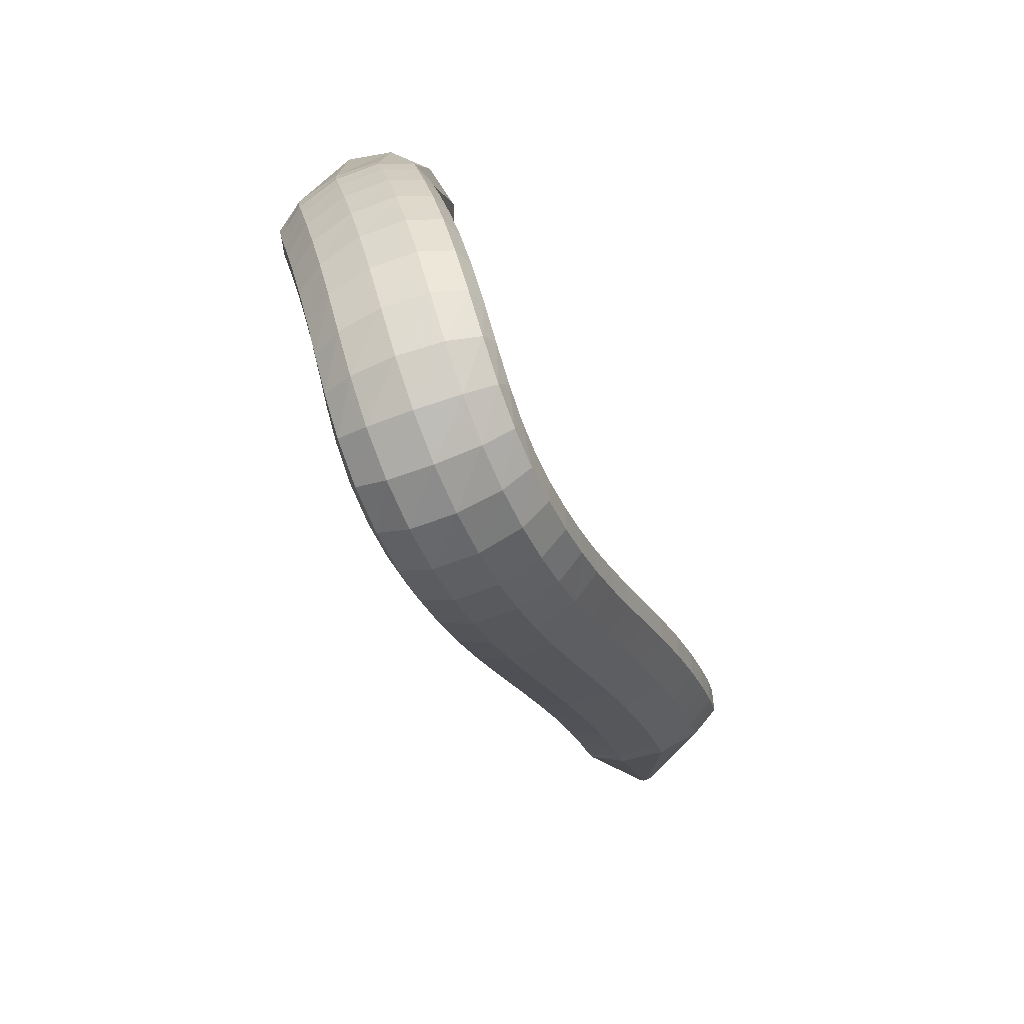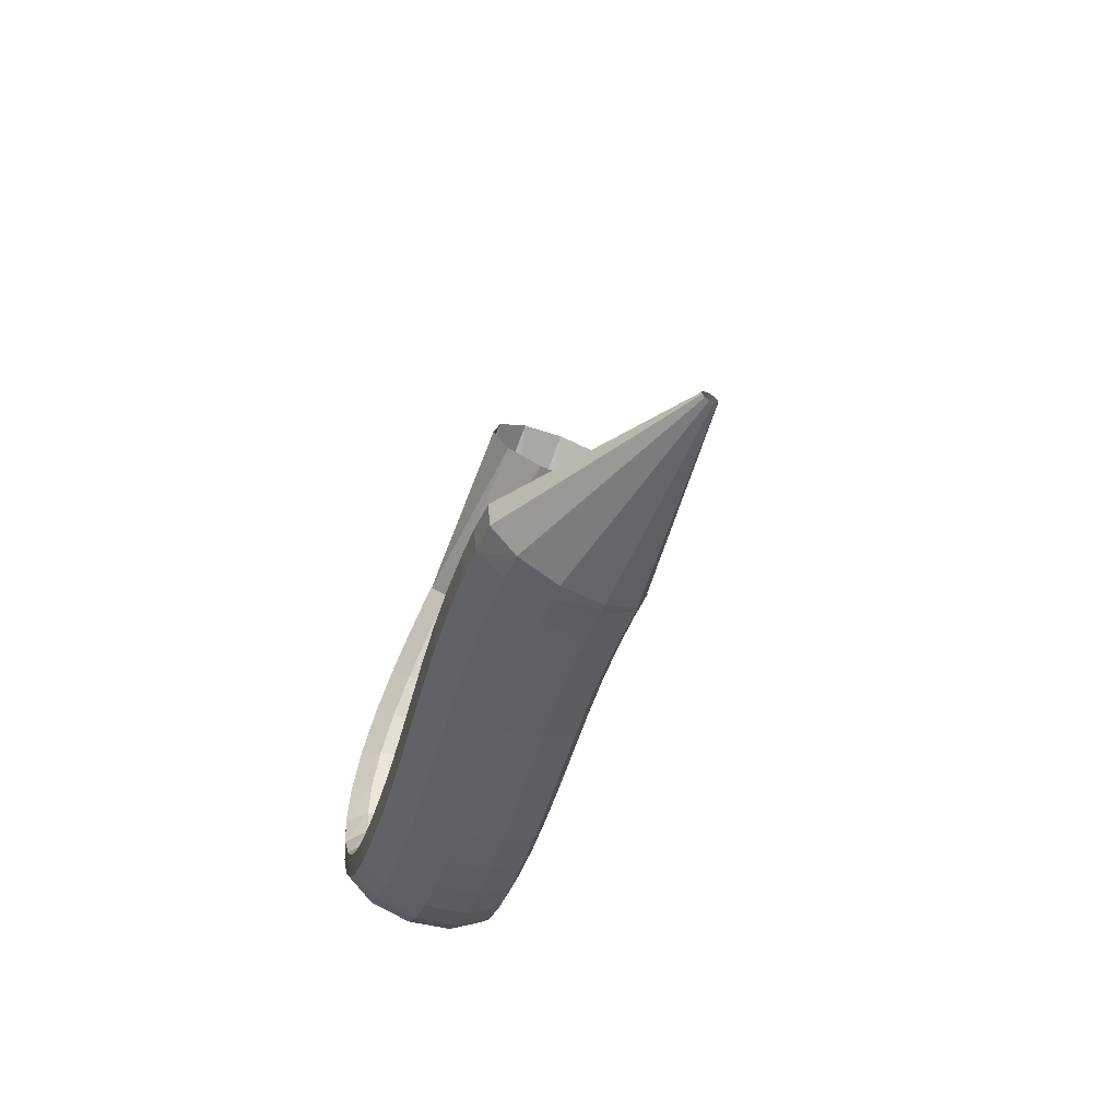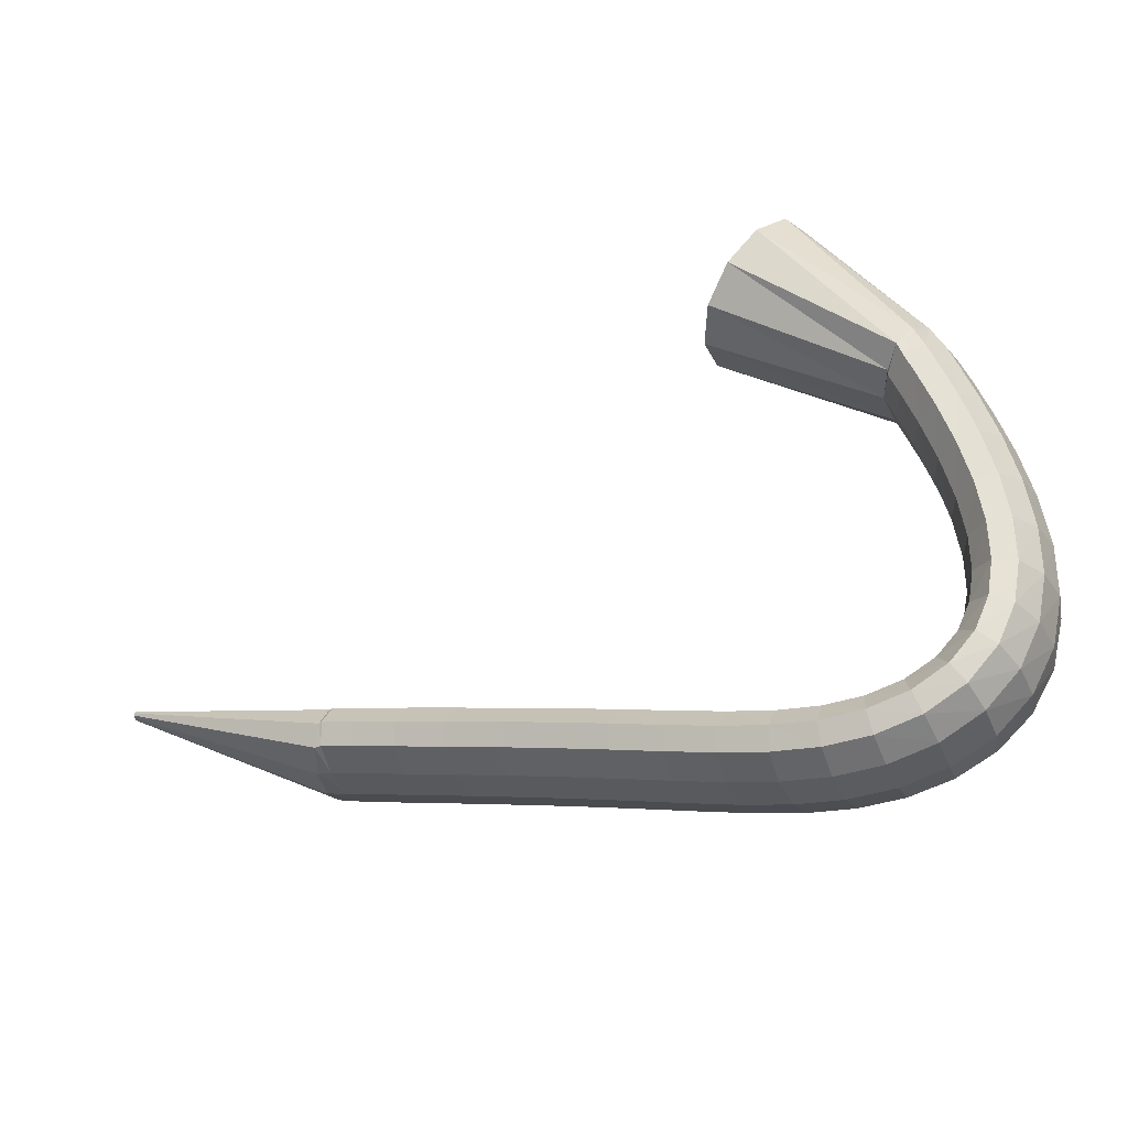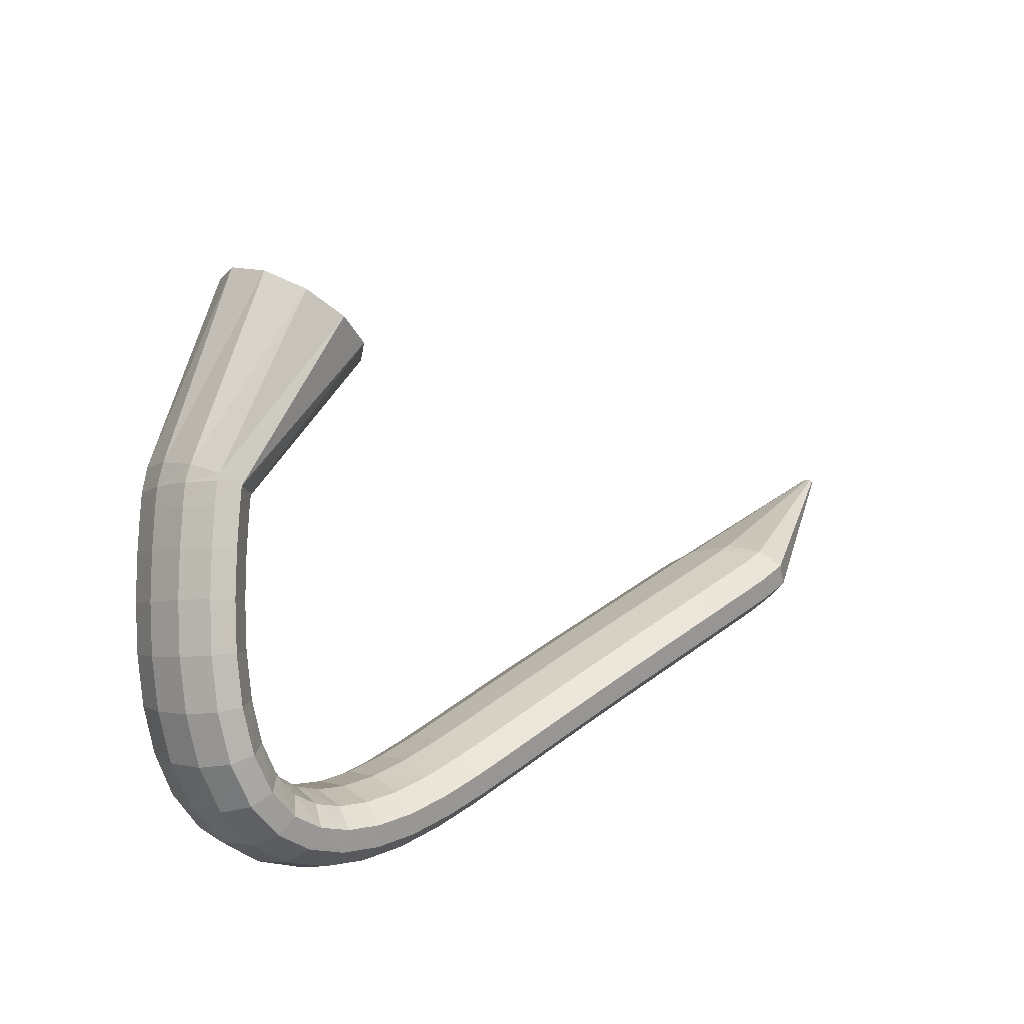
<metadata>
{"format":"obj","ext":"obj","renderer":"f3d","projection":"perspective","resolution":1024,"background":"white","views":[{"elev":-39.6,"azim":107.1,"up":"+Y"},{"elev":-24.5,"azim":-108.6,"up":"+Y"},{"elev":-42.0,"azim":16.9,"up":"+Y"},{"elev":18.9,"azim":137.5,"up":"+Y"}]}
</metadata>
<code>
g tube1
v 115 73.41 187.3
v 115 73.54 187
v 115 73.7 186.9
v 115 73.84 186.9
v 115.1 73.91 187
v 115.1 73.9 187.3
v 115.2 73.81 187.5
v 115.2 73.66 187.7
v 115.2 73.51 187.8
v 115.1 73.4 187.7
v 115 73.36 187.5
v 115 73.41 187.3
v 126.7 67.91 183.5
v 126.5 69.15 181.1
v 126.6 70.72 179.7
v 127 72.12 179.7
v 127.5 72.9 181.1
v 128 72.83 183.5
v 128.4 71.91 186.2
v 128.5 70.45 188.2
v 128.2 68.9 188.9
v 127.7 67.76 188.2
v 127.2 67.39 186.2
v 126.7 67.91 183.5
v 128.1 67.59 183.5
v 128.3 68.68 181
v 128.7 70.17 179.5
v 129 71.59 179.5
v 129.2 72.48 181
v 129.2 72.56 183.5
v 129.1 71.81 186.2
v 128.8 70.46 188.3
v 128.4 68.95 189
v 128.2 67.74 188.3
v 128 67.24 186.2
v 128.1 67.59 183.5
v 130.2 67.1 183.5
v 130.5 68.18 181
v 130.9 69.66 179.5
v 131.2 71.07 179.5
v 131.4 71.97 181
v 131.4 72.06 183.5
v 131.2 71.32 186.2
v 130.8 69.99 188.3
v 130.5 68.48 189
v 130.2 67.28 188.3
v 130.1 66.77 186.2
v 130.2 67.1 183.5
v 133 66.41 183.6
v 133.4 67.47 181.1
v 133.8 68.94 179.6
v 134.2 70.34 179.6
v 134.3 71.24 181.1
v 134.3 71.35 183.6
v 134 70.63 186.3
v 133.6 69.31 188.3
v 133.1 67.82 189.1
v 132.9 66.62 188.3
v 132.8 66.1 186.3
v 133 66.41 183.6
v 136.2 65.55 183.7
v 136.6 66.59 181.2
v 137.1 68.04 179.8
v 137.5 69.44 179.8
v 137.7 70.34 181.2
v 137.6 70.46 183.7
v 137.2 69.76 186.4
v 136.7 68.47 188.5
v 136.2 66.99 189.3
v 136 65.79 188.5
v 135.9 65.25 186.4
v 136.2 65.55 183.7
v 139.6 64.57 184
v 140.1 65.59 181.5
v 140.6 67.03 180
v 141 68.42 180
v 141.2 69.32 181.5
v 141 69.46 184
v 140.6 68.78 186.7
v 140.1 67.5 188.7
v 139.6 66.03 189.5
v 139.3 64.83 188.7
v 139.3 64.29 186.7
v 139.6 64.57 184
v 143 63.53 184.3
v 143.5 64.55 181.8
v 144.1 65.97 180.3
v 144.5 67.36 180.3
v 144.7 68.26 181.8
v 144.5 68.4 184.3
v 144.1 67.73 187
v 143.5 66.46 189
v 143 64.99 189.8
v 142.7 63.8 189
v 142.7 63.25 187
v 143 63.53 184.3
v 146.3 62.5 184.5
v 146.8 63.52 182.1
v 147.3 64.95 180.6
v 147.8 66.33 180.6
v 147.9 67.23 182.1
v 147.8 67.37 184.5
v 147.4 66.69 187.2
v 146.8 65.42 189.3
v 146.3 63.95 190.1
v 146 62.76 189.3
v 146 62.22 187.2
v 146.3 62.5 184.5
v 149.4 61.53 184.8
v 149.9 62.56 182.3
v 150.4 64 180.8
v 150.8 65.39 180.8
v 151 66.29 182.3
v 150.9 66.41 184.7
v 150.5 65.72 187.5
v 150 64.43 189.5
v 149.5 62.96 190.3
v 149.2 61.77 189.5
v 149.2 61.23 187.5
v 149.4 61.53 184.8
v 152.4 60.66 184.9
v 152.8 61.71 182.4
v 153.3 63.17 181
v 153.7 64.58 181
v 153.8 65.48 182.4
v 153.7 65.59 184.9
v 153.4 64.88 187.6
v 152.9 63.58 189.7
v 152.5 62.09 190.5
v 152.2 60.89 189.7
v 152.2 60.35 187.6
v 152.4 60.66 184.9
v 155.4 59.97 185.1
v 155.7 61.04 182.6
v 156.1 62.52 181.1
v 156.4 63.95 181.1
v 156.5 64.86 182.6
v 156.3 64.98 185.1
v 156.1 64.25 187.8
v 155.7 62.92 189.8
v 155.4 61.4 190.6
v 155.2 60.19 189.8
v 155.2 59.65 187.8
v 155.4 59.97 185.1
v 158.3 59.55 185.2
v 158.6 60.64 182.8
v 158.8 62.14 181.3
v 158.9 63.59 181.2
v 158.9 64.52 182.7
v 158.7 64.63 185.2
v 158.5 63.89 187.9
v 158.2 62.54 190
v 158.1 61 190.8
v 158 59.77 190
v 158.1 59.22 188
v 158.3 59.55 185.2
v 161.3 59.54 185.5
v 161.4 60.62 183
v 161.4 62.13 181.5
v 161.3 63.57 181.4
v 161.1 64.5 182.9
v 160.9 64.61 185.4
v 160.7 63.88 188.1
v 160.6 62.53 190.2
v 160.7 60.99 191
v 160.9 59.76 190.2
v 161.1 59.21 188.2
v 161.3 59.54 185.5
v 164.2 60.09 185.8
v 164.2 61.12 183.3
v 163.9 62.55 181.7
v 163.5 63.94 181.6
v 163 64.83 183.1
v 162.7 64.95 185.5
v 162.7 64.26 188.3
v 162.8 62.98 190.4
v 163.2 61.51 191.2
v 163.7 60.32 190.5
v 164 59.79 188.5
v 164.2 60.09 185.8
v 167 61.33 186.1
v 166.7 62.22 183.6
v 166.1 63.48 182
v 165.4 64.7 181.8
v 164.7 65.5 183.2
v 164.3 65.63 185.6
v 164.3 65.04 188.4
v 164.7 63.92 190.6
v 165.4 62.63 191.5
v 166.2 61.57 190.9
v 166.8 61.09 188.9
v 167 61.33 186.1
v 169.3 63.31 186.6
v 168.9 64.02 184
v 168.1 65 182.3
v 167.1 65.94 182
v 166.1 66.56 183.3
v 165.5 66.64 185.7
v 165.5 66.16 188.5
v 166.1 65.29 190.8
v 167.1 64.28 191.8
v 168.2 63.47 191.2
v 169 63.11 189.3
v 169.3 63.31 186.6
v 170.9 65.91 187.1
v 170.6 66.5 184.4
v 169.7 67.21 182.7
v 168.4 67.82 182.3
v 167.2 68.14 183.5
v 166.4 68.06 185.9
v 166.3 67.61 188.7
v 166.9 66.93 191
v 168.1 66.24 192.1
v 169.4 65.75 191.6
v 170.4 65.63 189.8
v 170.9 65.91 187.1
v 171.7 68.86 187.7
v 171.5 69.45 185.1
v 170.6 69.99 183.2
v 169.2 70.3 182.8
v 167.9 70.29 183.9
v 167 69.96 186.2
v 166.8 69.41 188.9
v 167.4 68.82 191.3
v 168.6 68.37 192.5
v 170 68.22 192.1
v 171.1 68.4 190.3
v 171.7 68.86 187.7
v 171.9 71.95 188.5
v 171.7 72.62 185.8
v 170.8 73.07 183.9
v 169.4 73.16 183.4
v 168.1 72.86 184.5
v 167.1 72.26 186.7
v 166.9 71.57 189.4
v 167.5 70.99 191.8
v 168.7 70.71 193
v 170.1 70.82 192.7
v 171.3 71.28 191
v 171.9 71.95 188.5
v 171.5 75.06 189.3
v 171.3 75.8 186.7
v 170.4 76.2 184.8
v 169.1 76.13 184.3
v 167.7 75.61 185.2
v 166.8 74.81 187.4
v 166.6 73.98 190.1
v 167.2 73.39 192.4
v 168.4 73.22 193.7
v 169.8 73.52 193.5
v 171 74.21 191.8
v 171.5 75.06 189.3
v 170.8 78.02 190.2
v 170.6 78.82 187.6
v 169.7 79.18 185.7
v 168.4 79 185.2
v 167.1 78.33 186.1
v 166.2 77.38 188.2
v 166 76.46 190.9
v 166.6 75.86 193.2
v 167.8 75.77 194.5
v 169.2 76.21 194.3
v 170.3 77.05 192.7
v 170.8 78.02 190.2
v 170 80.66 191.1
v 169.7 81.48 188.5
v 168.8 81.81 186.6
v 167.5 81.56 186
v 166.3 80.79 186.9
v 165.4 79.75 189
v 165.3 78.78 191.7
v 165.9 78.18 194
v 167 78.14 195.3
v 168.4 78.67 195.2
v 169.5 79.61 193.6
v 170 80.66 191.1
v 169.2 82.73 191.9
v 168.9 83.57 189.3
v 168 83.88 187.4
v 166.7 83.58 186.8
v 165.5 82.75 187.7
v 164.7 81.67 189.7
v 164.5 80.67 192.4
v 165.2 80.06 194.7
v 166.3 80.06 196
v 167.6 80.65 195.9
v 168.7 81.64 194.3
v 169.2 82.73 191.9
v 168.6 84.05 192.3
v 168.4 84.89 189.7
v 167.4 85.19 187.8
v 166.2 84.87 187.2
v 164.9 84.02 188.1
v 164.1 82.9 190.2
v 164 81.89 192.8
v 164.6 81.29 195.2
v 165.8 81.3 196.5
v 167.1 81.91 196.3
v 168.2 82.94 194.8
v 168.6 84.05 192.3
v 167.9 85.3 192.7
v 167.8 85.78 190
v 167.1 85.58 188
v 166.2 84.76 187.2
v 165.2 83.59 188.1
v 164.5 82.43 190.2
v 164.3 81.66 192.9
v 164.7 81.51 195.3
v 165.5 82.04 196.7
v 166.6 83.08 196.7
v 167.4 84.29 195.2
v 167.9 85.3 192.7
v 160.8 95.49 195.1
v 160.4 95.69 192.3
v 159 94.75 190
v 157.1 92.98 188.9
v 155.3 90.93 189.4
v 154 89.26 191.4
v 153.9 88.49 194.1
v 154.8 88.87 196.7
v 156.5 90.29 198.4
v 158.4 92.28 198.7
v 160 94.22 197.5
v 160.8 95.49 195.1
f 1 2 14
f 14 13 1
f 2 3 15
f 15 14 2
f 3 4 16
f 16 15 3
f 4 5 17
f 17 16 4
f 5 6 18
f 18 17 5
f 6 7 19
f 19 18 6
f 7 8 20
f 20 19 7
f 8 9 21
f 21 20 8
f 9 10 22
f 22 21 9
f 10 11 23
f 23 22 10
f 11 12 24
f 24 23 11
f 13 14 26
f 26 25 13
f 14 15 27
f 27 26 14
f 15 16 28
f 28 27 15
f 16 17 29
f 29 28 16
f 17 18 30
f 30 29 17
f 18 19 31
f 31 30 18
f 19 20 32
f 32 31 19
f 20 21 33
f 33 32 20
f 21 22 34
f 34 33 21
f 22 23 35
f 35 34 22
f 23 24 36
f 36 35 23
f 25 26 38
f 38 37 25
f 26 27 39
f 39 38 26
f 27 28 40
f 40 39 27
f 28 29 41
f 41 40 28
f 29 30 42
f 42 41 29
f 30 31 43
f 43 42 30
f 31 32 44
f 44 43 31
f 32 33 45
f 45 44 32
f 33 34 46
f 46 45 33
f 34 35 47
f 47 46 34
f 35 36 48
f 48 47 35
f 37 38 50
f 50 49 37
f 38 39 51
f 51 50 38
f 39 40 52
f 52 51 39
f 40 41 53
f 53 52 40
f 41 42 54
f 54 53 41
f 42 43 55
f 55 54 42
f 43 44 56
f 56 55 43
f 44 45 57
f 57 56 44
f 45 46 58
f 58 57 45
f 46 47 59
f 59 58 46
f 47 48 60
f 60 59 47
f 49 50 62
f 62 61 49
f 50 51 63
f 63 62 50
f 51 52 64
f 64 63 51
f 52 53 65
f 65 64 52
f 53 54 66
f 66 65 53
f 54 55 67
f 67 66 54
f 55 56 68
f 68 67 55
f 56 57 69
f 69 68 56
f 57 58 70
f 70 69 57
f 58 59 71
f 71 70 58
f 59 60 72
f 72 71 59
f 61 62 74
f 74 73 61
f 62 63 75
f 75 74 62
f 63 64 76
f 76 75 63
f 64 65 77
f 77 76 64
f 65 66 78
f 78 77 65
f 66 67 79
f 79 78 66
f 67 68 80
f 80 79 67
f 68 69 81
f 81 80 68
f 69 70 82
f 82 81 69
f 70 71 83
f 83 82 70
f 71 72 84
f 84 83 71
f 73 74 86
f 86 85 73
f 74 75 87
f 87 86 74
f 75 76 88
f 88 87 75
f 76 77 89
f 89 88 76
f 77 78 90
f 90 89 77
f 78 79 91
f 91 90 78
f 79 80 92
f 92 91 79
f 80 81 93
f 93 92 80
f 81 82 94
f 94 93 81
f 82 83 95
f 95 94 82
f 83 84 96
f 96 95 83
f 85 86 98
f 98 97 85
f 86 87 99
f 99 98 86
f 87 88 100
f 100 99 87
f 88 89 101
f 101 100 88
f 89 90 102
f 102 101 89
f 90 91 103
f 103 102 90
f 91 92 104
f 104 103 91
f 92 93 105
f 105 104 92
f 93 94 106
f 106 105 93
f 94 95 107
f 107 106 94
f 95 96 108
f 108 107 95
f 97 98 110
f 110 109 97
f 98 99 111
f 111 110 98
f 99 100 112
f 112 111 99
f 100 101 113
f 113 112 100
f 101 102 114
f 114 113 101
f 102 103 115
f 115 114 102
f 103 104 116
f 116 115 103
f 104 105 117
f 117 116 104
f 105 106 118
f 118 117 105
f 106 107 119
f 119 118 106
f 107 108 120
f 120 119 107
f 109 110 122
f 122 121 109
f 110 111 123
f 123 122 110
f 111 112 124
f 124 123 111
f 112 113 125
f 125 124 112
f 113 114 126
f 126 125 113
f 114 115 127
f 127 126 114
f 115 116 128
f 128 127 115
f 116 117 129
f 129 128 116
f 117 118 130
f 130 129 117
f 118 119 131
f 131 130 118
f 119 120 132
f 132 131 119
f 121 122 134
f 134 133 121
f 122 123 135
f 135 134 122
f 123 124 136
f 136 135 123
f 124 125 137
f 137 136 124
f 125 126 138
f 138 137 125
f 126 127 139
f 139 138 126
f 127 128 140
f 140 139 127
f 128 129 141
f 141 140 128
f 129 130 142
f 142 141 129
f 130 131 143
f 143 142 130
f 131 132 144
f 144 143 131
f 133 134 146
f 146 145 133
f 134 135 147
f 147 146 134
f 135 136 148
f 148 147 135
f 136 137 149
f 149 148 136
f 137 138 150
f 150 149 137
f 138 139 151
f 151 150 138
f 139 140 152
f 152 151 139
f 140 141 153
f 153 152 140
f 141 142 154
f 154 153 141
f 142 143 155
f 155 154 142
f 143 144 156
f 156 155 143
f 145 146 158
f 158 157 145
f 146 147 159
f 159 158 146
f 147 148 160
f 160 159 147
f 148 149 161
f 161 160 148
f 149 150 162
f 162 161 149
f 150 151 163
f 163 162 150
f 151 152 164
f 164 163 151
f 152 153 165
f 165 164 152
f 153 154 166
f 166 165 153
f 154 155 167
f 167 166 154
f 155 156 168
f 168 167 155
f 157 158 170
f 170 169 157
f 158 159 171
f 171 170 158
f 159 160 172
f 172 171 159
f 160 161 173
f 173 172 160
f 161 162 174
f 174 173 161
f 162 163 175
f 175 174 162
f 163 164 176
f 176 175 163
f 164 165 177
f 177 176 164
f 165 166 178
f 178 177 165
f 166 167 179
f 179 178 166
f 167 168 180
f 180 179 167
f 169 170 182
f 182 181 169
f 170 171 183
f 183 182 170
f 171 172 184
f 184 183 171
f 172 173 185
f 185 184 172
f 173 174 186
f 186 185 173
f 174 175 187
f 187 186 174
f 175 176 188
f 188 187 175
f 176 177 189
f 189 188 176
f 177 178 190
f 190 189 177
f 178 179 191
f 191 190 178
f 179 180 192
f 192 191 179
f 181 182 194
f 194 193 181
f 182 183 195
f 195 194 182
f 183 184 196
f 196 195 183
f 184 185 197
f 197 196 184
f 185 186 198
f 198 197 185
f 186 187 199
f 199 198 186
f 187 188 200
f 200 199 187
f 188 189 201
f 201 200 188
f 189 190 202
f 202 201 189
f 190 191 203
f 203 202 190
f 191 192 204
f 204 203 191
f 193 194 206
f 206 205 193
f 194 195 207
f 207 206 194
f 195 196 208
f 208 207 195
f 196 197 209
f 209 208 196
f 197 198 210
f 210 209 197
f 198 199 211
f 211 210 198
f 199 200 212
f 212 211 199
f 200 201 213
f 213 212 200
f 201 202 214
f 214 213 201
f 202 203 215
f 215 214 202
f 203 204 216
f 216 215 203
f 205 206 218
f 218 217 205
f 206 207 219
f 219 218 206
f 207 208 220
f 220 219 207
f 208 209 221
f 221 220 208
f 209 210 222
f 222 221 209
f 210 211 223
f 223 222 210
f 211 212 224
f 224 223 211
f 212 213 225
f 225 224 212
f 213 214 226
f 226 225 213
f 214 215 227
f 227 226 214
f 215 216 228
f 228 227 215
f 217 218 230
f 230 229 217
f 218 219 231
f 231 230 218
f 219 220 232
f 232 231 219
f 220 221 233
f 233 232 220
f 221 222 234
f 234 233 221
f 222 223 235
f 235 234 222
f 223 224 236
f 236 235 223
f 224 225 237
f 237 236 224
f 225 226 238
f 238 237 225
f 226 227 239
f 239 238 226
f 227 228 240
f 240 239 227
f 229 230 242
f 242 241 229
f 230 231 243
f 243 242 230
f 231 232 244
f 244 243 231
f 232 233 245
f 245 244 232
f 233 234 246
f 246 245 233
f 234 235 247
f 247 246 234
f 235 236 248
f 248 247 235
f 236 237 249
f 249 248 236
f 237 238 250
f 250 249 237
f 238 239 251
f 251 250 238
f 239 240 252
f 252 251 239
f 241 242 254
f 254 253 241
f 242 243 255
f 255 254 242
f 243 244 256
f 256 255 243
f 244 245 257
f 257 256 244
f 245 246 258
f 258 257 245
f 246 247 259
f 259 258 246
f 247 248 260
f 260 259 247
f 248 249 261
f 261 260 248
f 249 250 262
f 262 261 249
f 250 251 263
f 263 262 250
f 251 252 264
f 264 263 251
f 253 254 266
f 266 265 253
f 254 255 267
f 267 266 254
f 255 256 268
f 268 267 255
f 256 257 269
f 269 268 256
f 257 258 270
f 270 269 257
f 258 259 271
f 271 270 258
f 259 260 272
f 272 271 259
f 260 261 273
f 273 272 260
f 261 262 274
f 274 273 261
f 262 263 275
f 275 274 262
f 263 264 276
f 276 275 263
f 265 266 278
f 278 277 265
f 266 267 279
f 279 278 266
f 267 268 280
f 280 279 267
f 268 269 281
f 281 280 268
f 269 270 282
f 282 281 269
f 270 271 283
f 283 282 270
f 271 272 284
f 284 283 271
f 272 273 285
f 285 284 272
f 273 274 286
f 286 285 273
f 274 275 287
f 287 286 274
f 275 276 288
f 288 287 275
f 277 278 290
f 290 289 277
f 278 279 291
f 291 290 278
f 279 280 292
f 292 291 279
f 280 281 293
f 293 292 280
f 281 282 294
f 294 293 281
f 282 283 295
f 295 294 282
f 283 284 296
f 296 295 283
f 284 285 297
f 297 296 284
f 285 286 298
f 298 297 285
f 286 287 299
f 299 298 286
f 287 288 300
f 300 299 287
f 289 290 302
f 302 301 289
f 290 291 303
f 303 302 290
f 291 292 304
f 304 303 291
f 292 293 305
f 305 304 292
f 293 294 306
f 306 305 293
f 294 295 307
f 307 306 294
f 295 296 308
f 308 307 295
f 296 297 309
f 309 308 296
f 297 298 310
f 310 309 297
f 298 299 311
f 311 310 298
f 299 300 312
f 312 311 299
f 301 302 314
f 314 313 301
f 302 303 315
f 315 314 302
f 303 304 316
f 316 315 303
f 304 305 317
f 317 316 304
f 305 306 318
f 318 317 305
f 306 307 319
f 319 318 306
f 307 308 320
f 320 319 307
f 308 309 321
f 321 320 308
f 309 310 322
f 322 321 309
f 310 311 323
f 323 322 310
f 311 312 324
f 324 323 311

</code>
